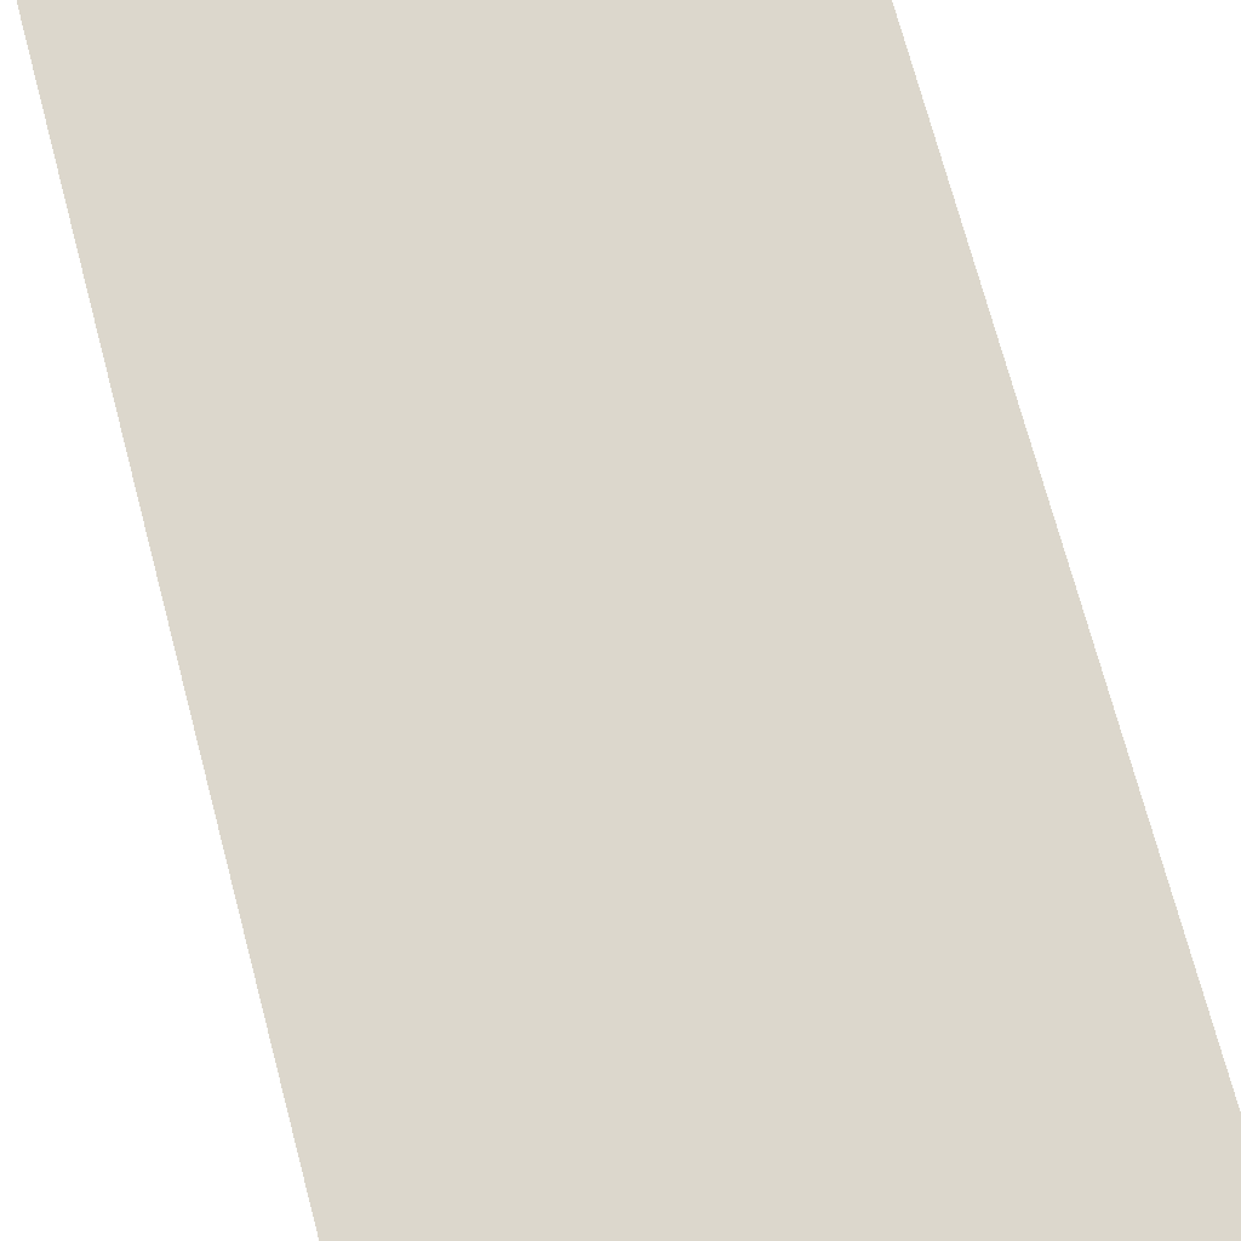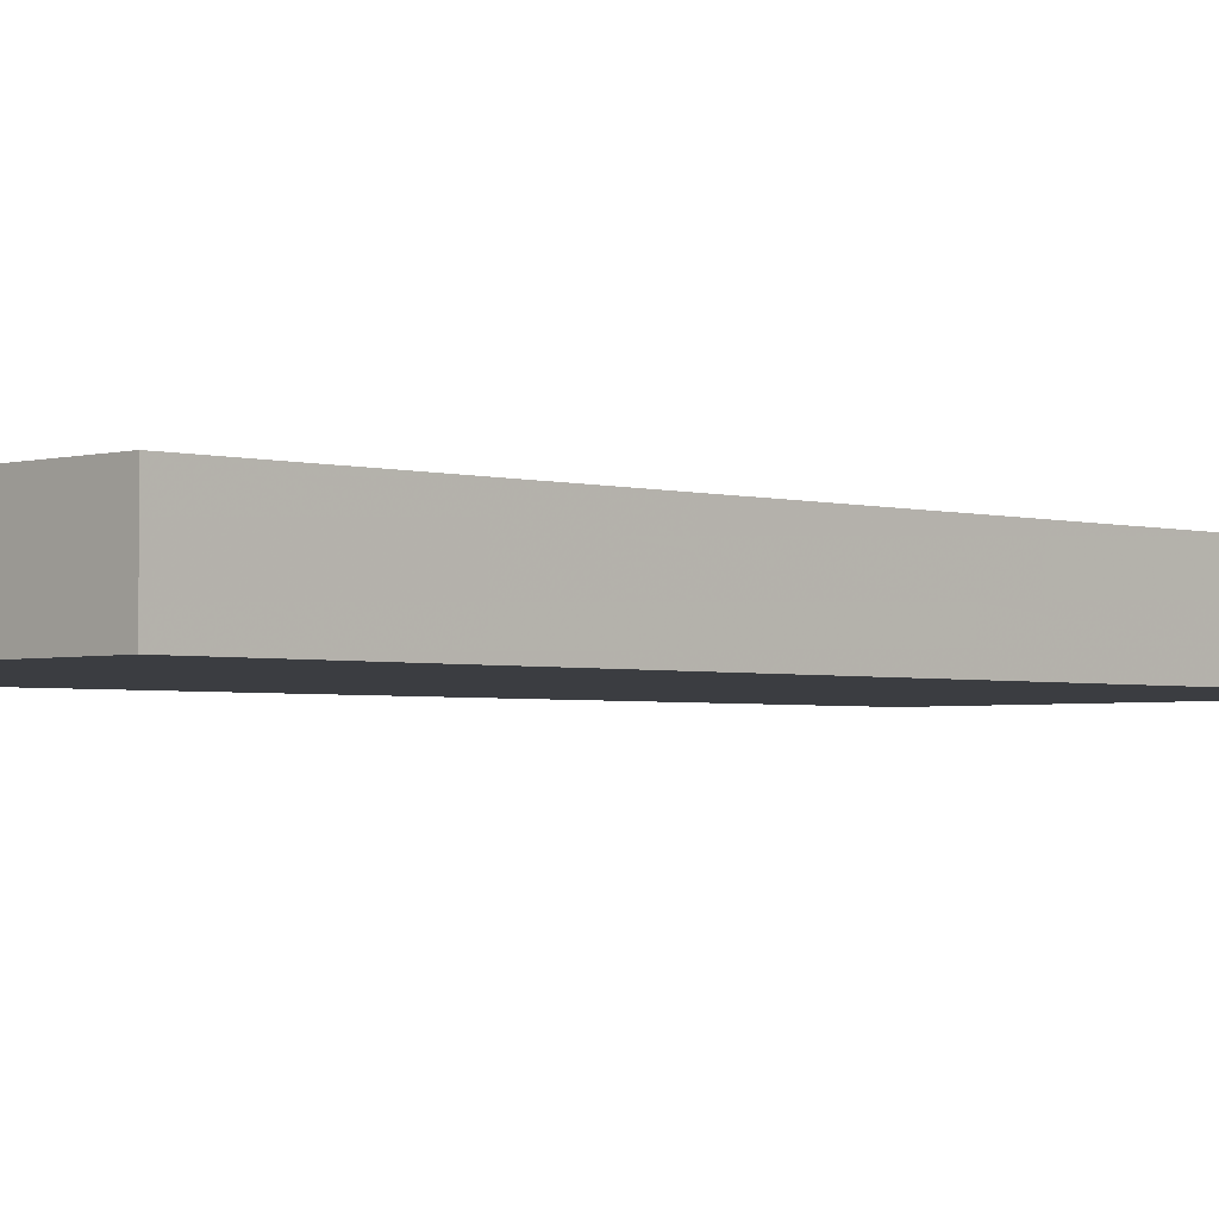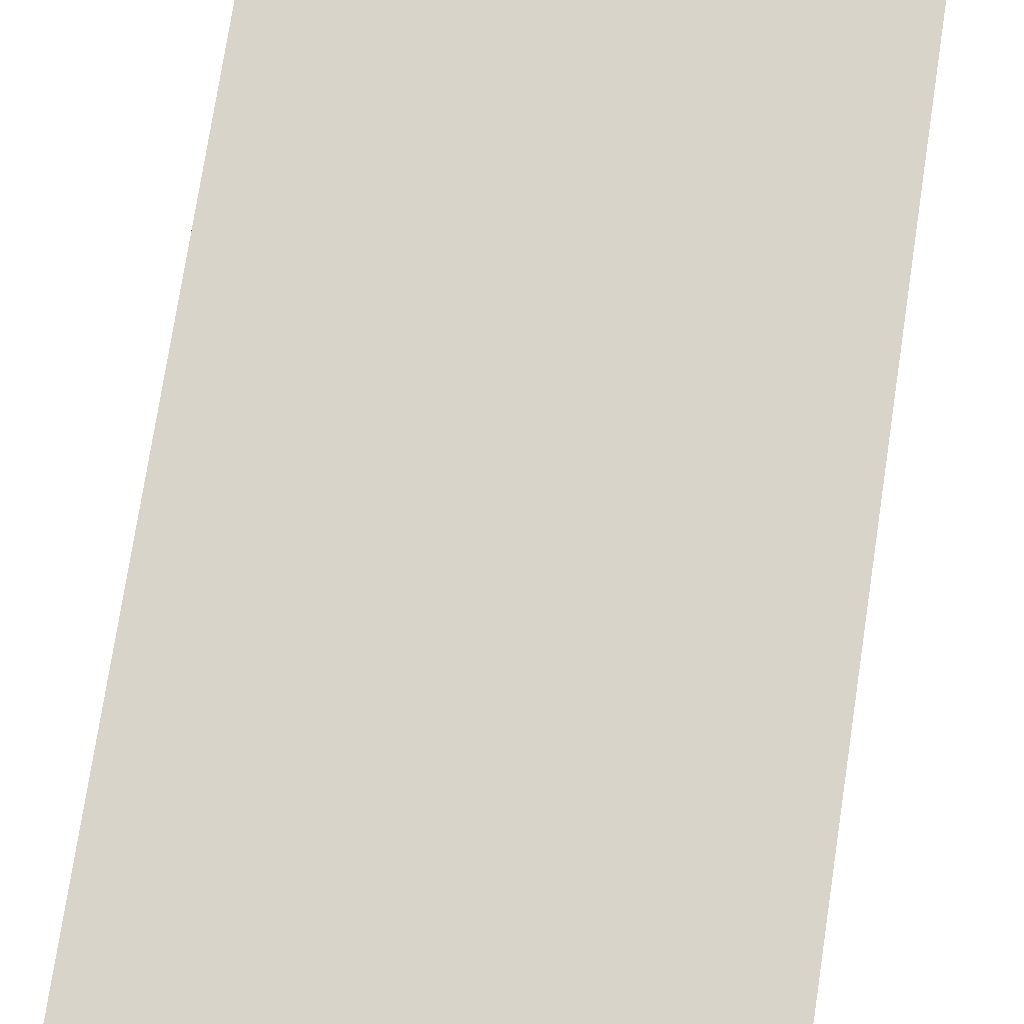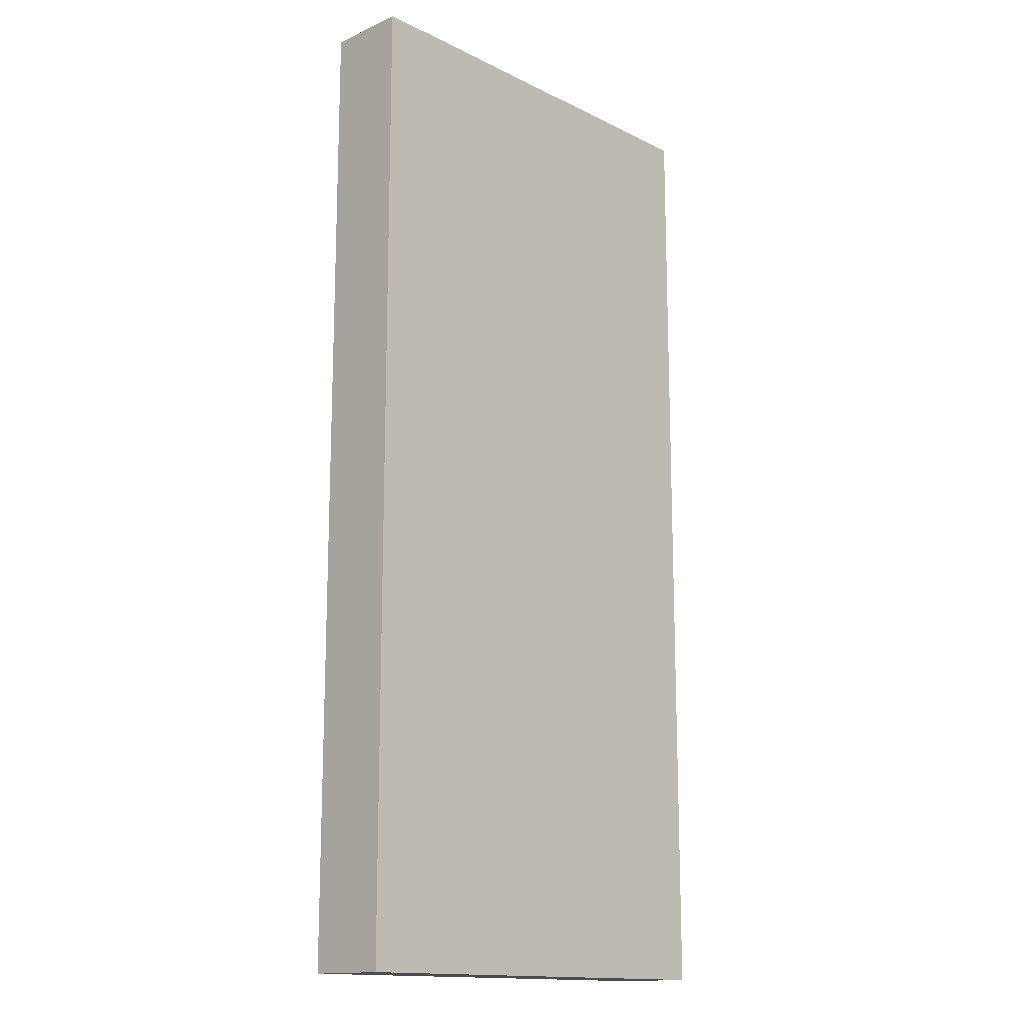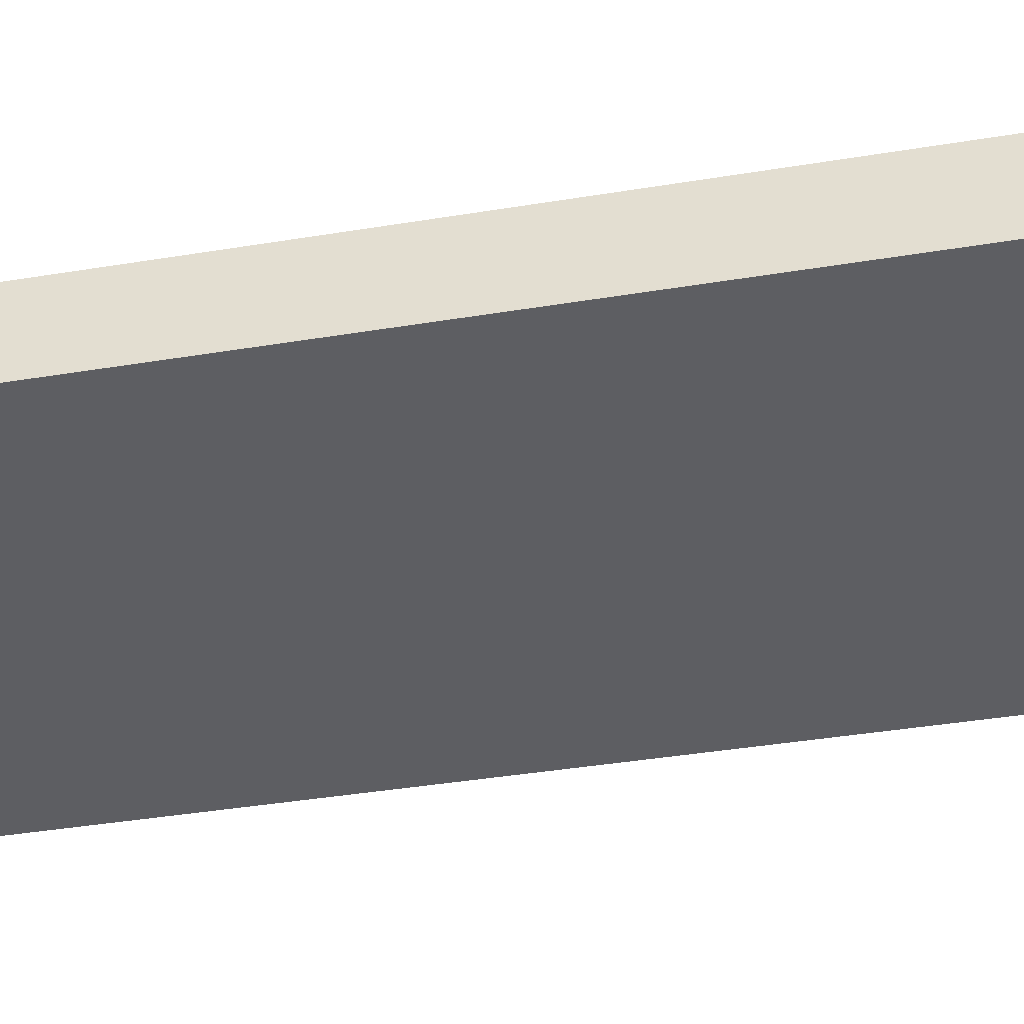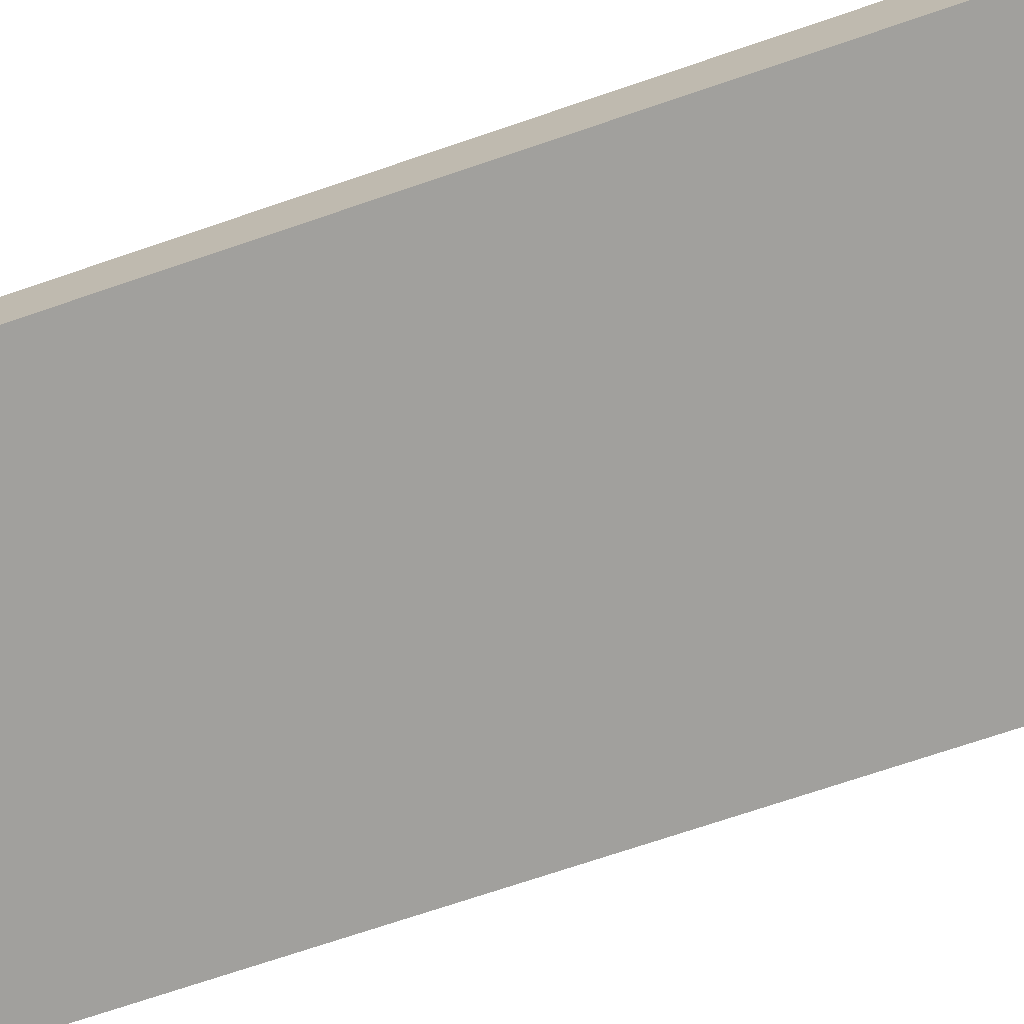
<metadata>
{"format":"obj","ext":"obj","renderer":"f3d","projection":"perspective","resolution":1024,"background":"white","views":[{"elev":73.0,"azim":165.1,"up":"+Y"},{"elev":-2.6,"azim":-135.0,"up":"+Y"},{"elev":75.6,"azim":-171.3,"up":"+Y"},{"elev":-14.9,"azim":133.8,"up":"+Z"},{"elev":-39.3,"azim":-78.3,"up":"+Y"},{"elev":-71.6,"azim":-71.2,"up":"+Y"}]}
</metadata>
<code>
v 1272 248 32
v 1360 264 32
v 1272 264 32
v 1360 248 32
v 1272 264 -160
v 1360 248 -160
v 1272 248 -160
v 1360 264 -160
f 1 2 3
f 1 4 2
f 5 6 7
f 5 8 6
f 1 5 7
f 1 3 5
f 2 6 8
f 2 4 6
f 4 7 6
f 4 1 7
f 3 8 5
f 3 2 8

</code>
